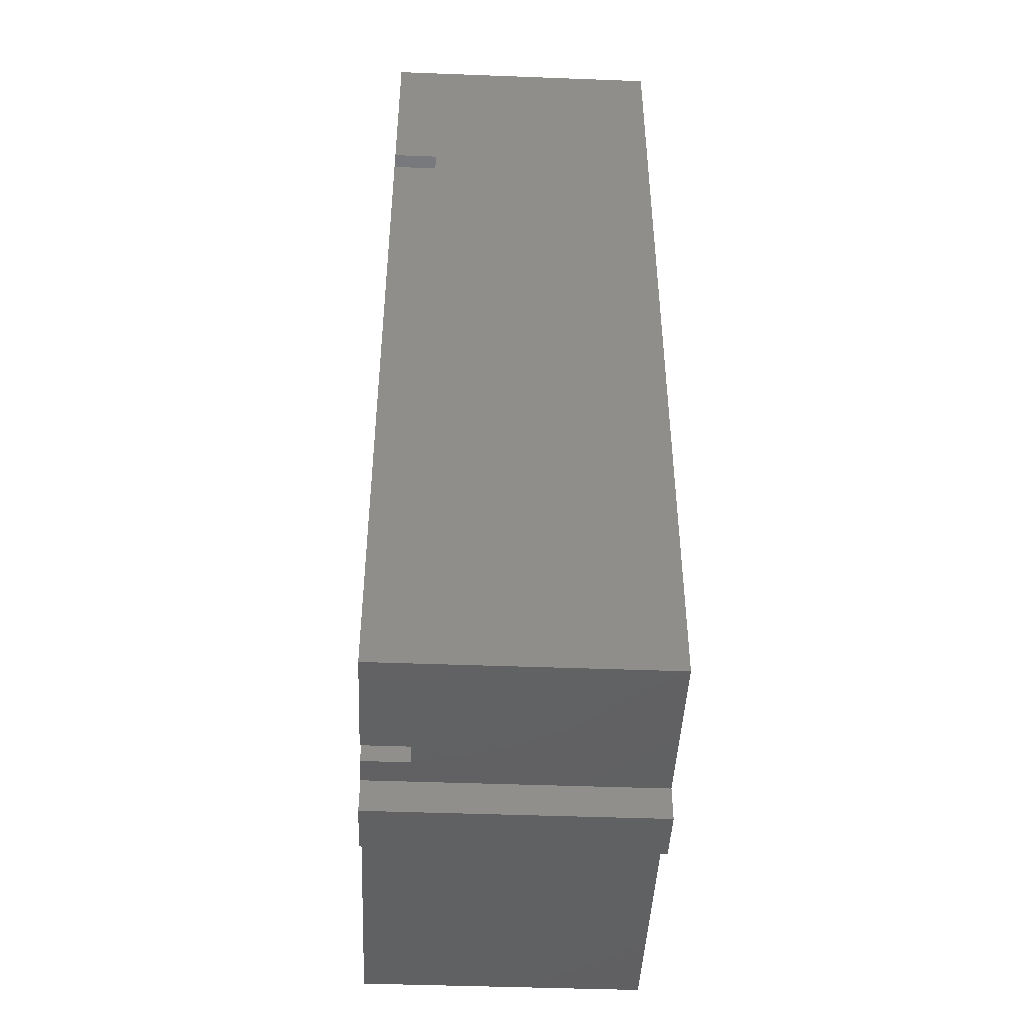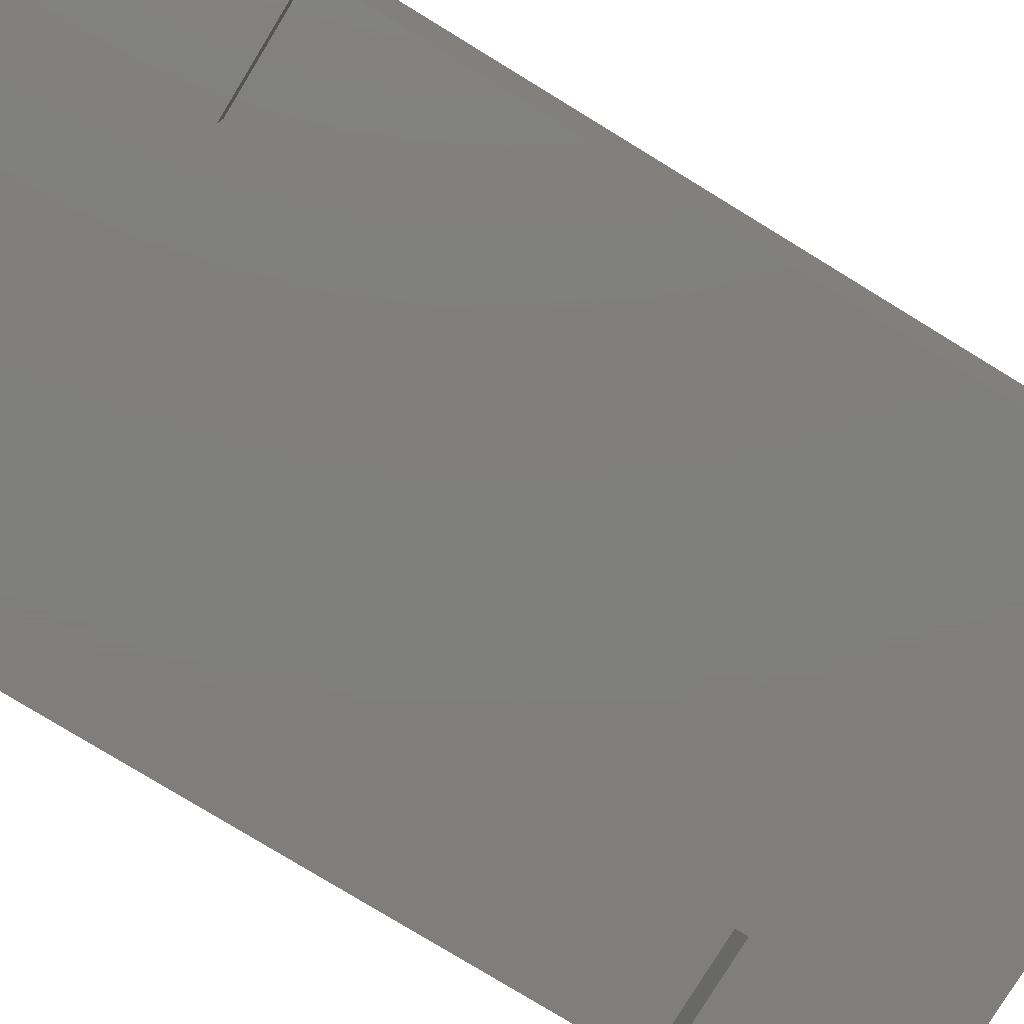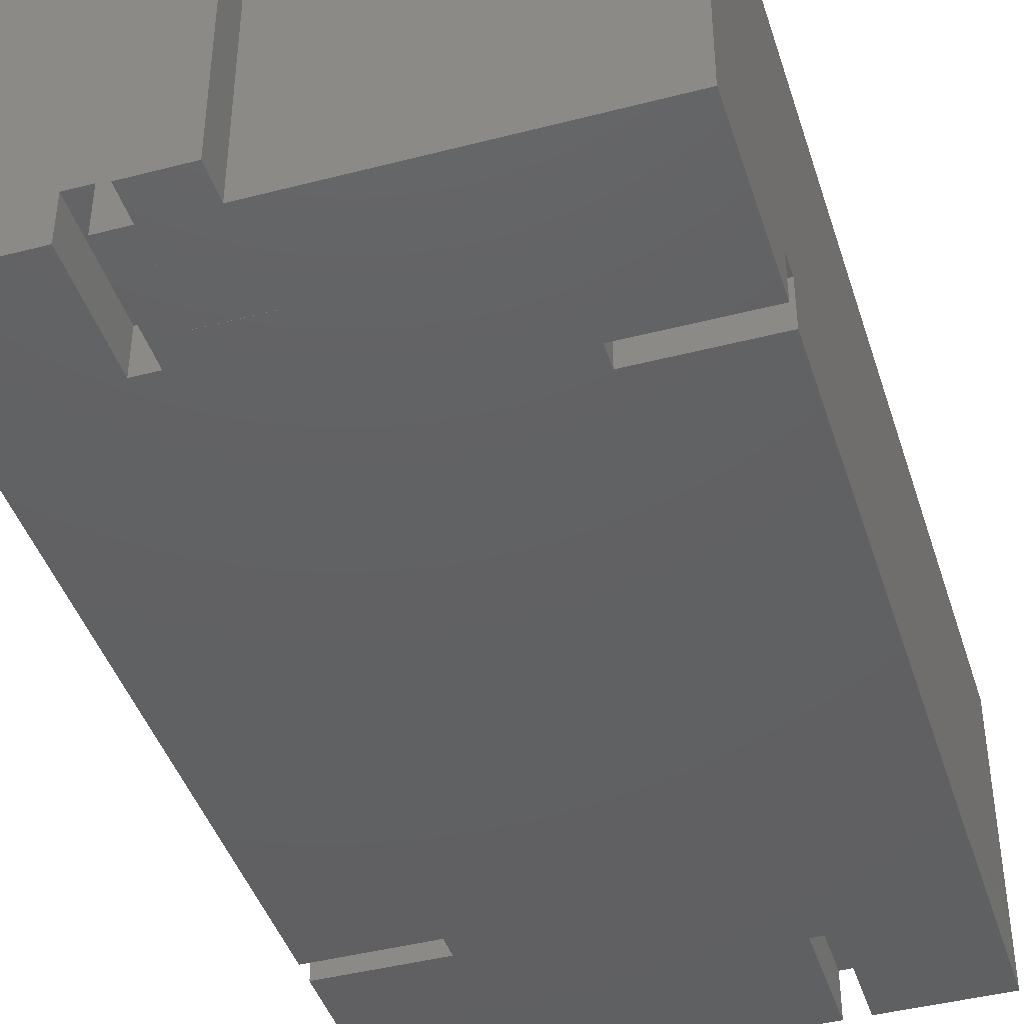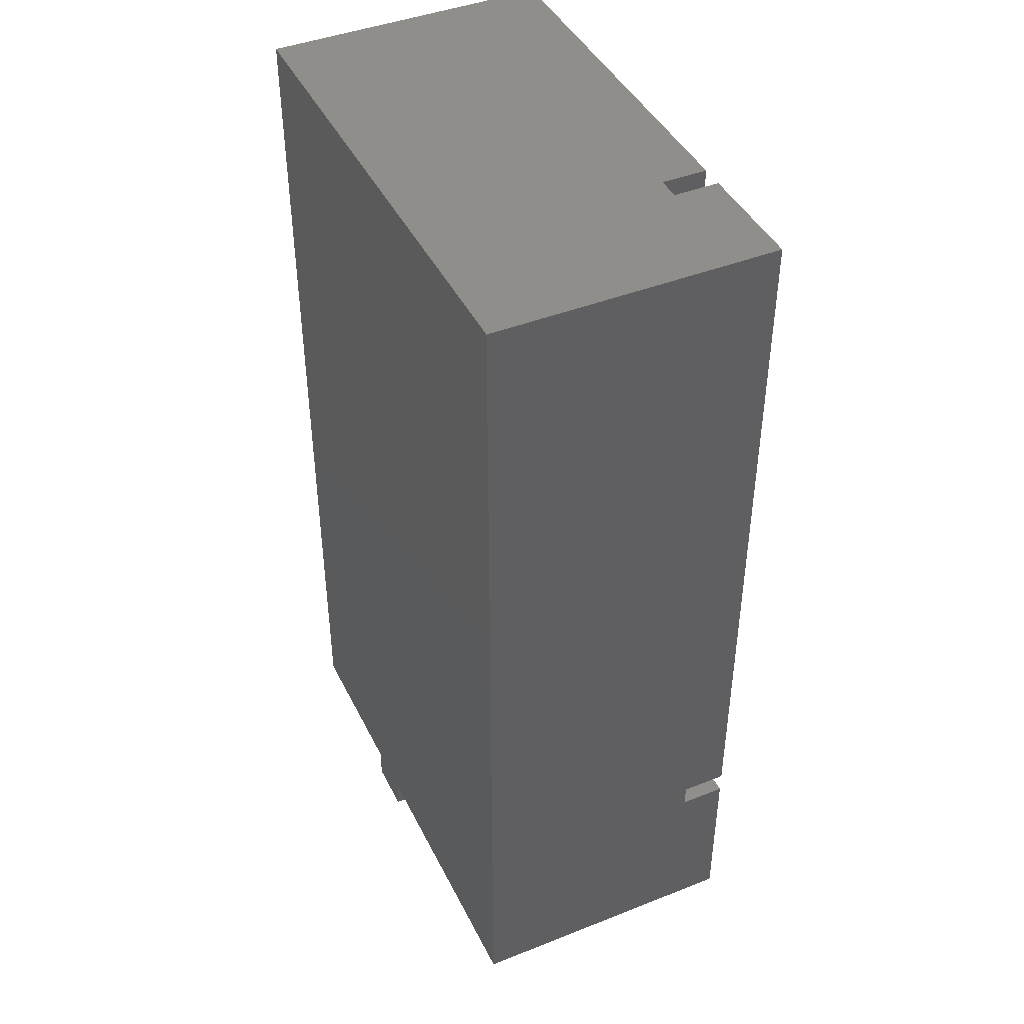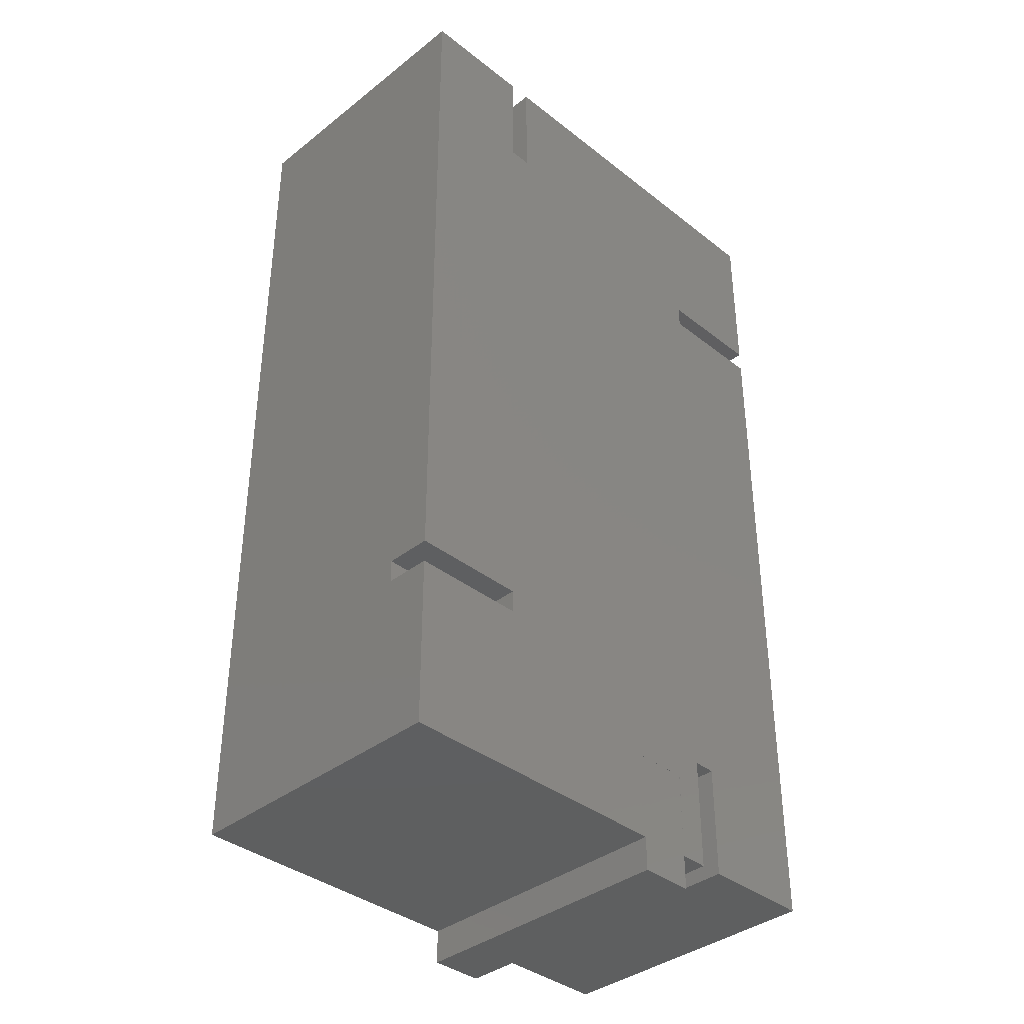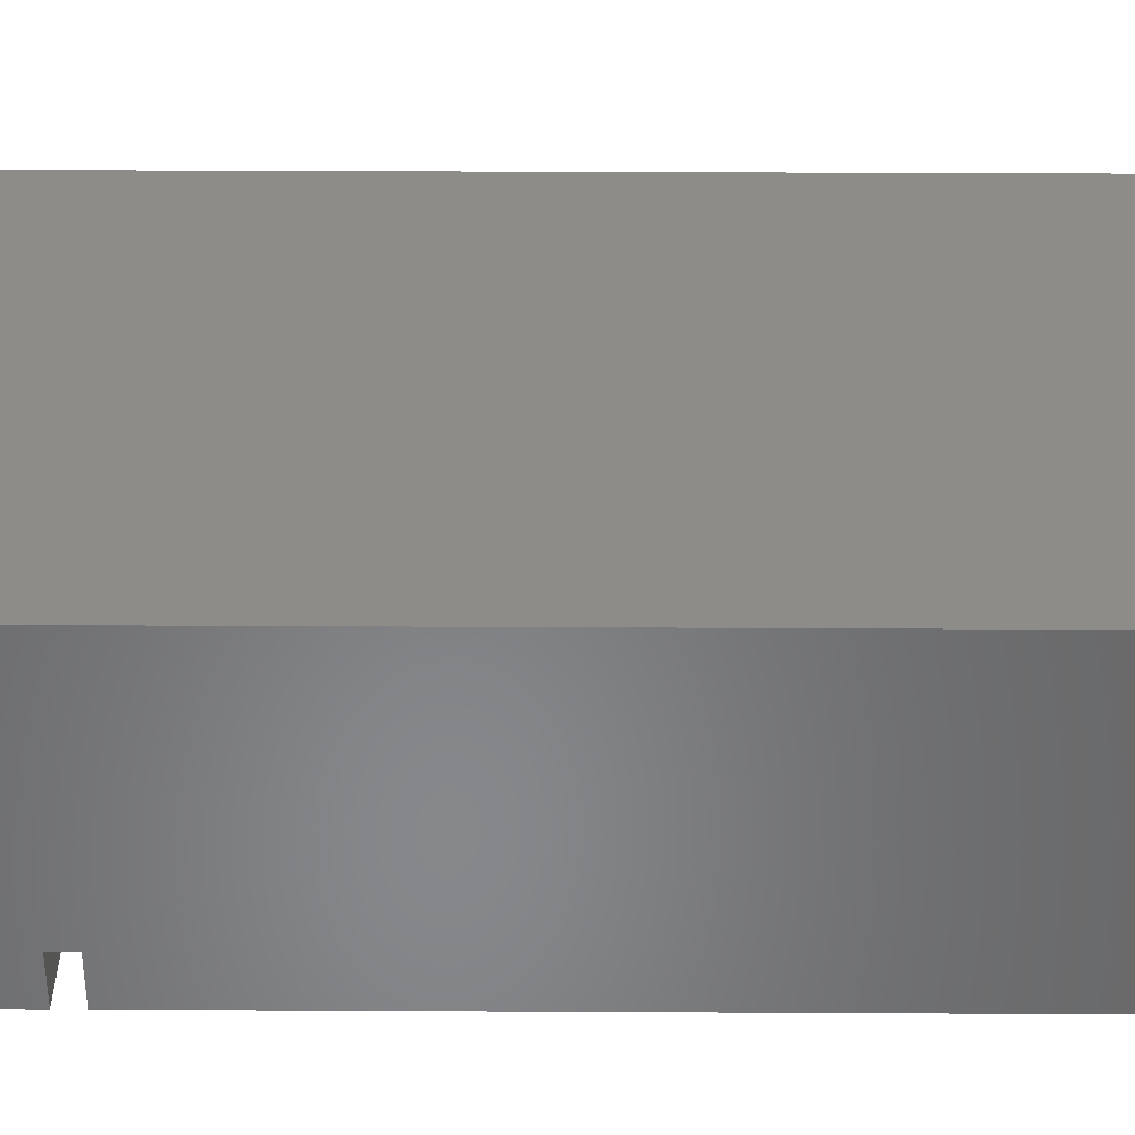
<metadata>
{"format":"stl","ext":"stl","renderer":"f3d","projection":"perspective","resolution":1024,"background":"white","views":[{"elev":-45.1,"azim":-92.5,"up":"+Y"},{"elev":-78.9,"azim":-121.4,"up":"+Z"},{"elev":-42.8,"azim":17.2,"up":"+Z"},{"elev":43.3,"azim":65.0,"up":"+Y"},{"elev":-37.6,"azim":135.0,"up":"+Y"},{"elev":35.6,"azim":-89.6,"up":"+Z"}]}
</metadata>
<code>
# stl→obj: 58 verts, 108 faces
v 1.2 0 0
v 1.45 0 0
v 1.2 0 0.4
v 1.45 0 2.5
v 1 0 0.4
v 0 0 2.5
v 1 0 0
v 0 0 0
v 4.48 1.5 0
v 3.48 1.5 0
v 4.48 1.5 0.4
v 3.48 1.5 0.4
v 3.48 1.7 0.4
v 3.48 1.7 0
v 4.48 1.7 0.4
v 4.48 1.7 0
v 0 6.58 0
v 1 6.58 0
v 0 6.58 0.4
v 1 6.58 0.4
v 1 6.38 0.4
v 1 6.38 0
v 0 6.38 0.4
v 0 6.38 0
v 1.93 0.77 0.001
v 1.93 0.77 0
v 1.93 0.23 0.001
v 1.93 0.23 0
v 1.45 0.23 0.001
v 1.45 0.23 0
v 1.45 0.77 0
v 1.45 0.77 0.001
v 3.48 8.08 0.4
v 3.48 8.08 0
v 3.48 7.08 0.4
v 3.48 7.08 0
v 3.28 7.08 0
v 3.28 7.08 0.4
v 3.28 8.08 0
v 3.28 8.08 0.4
v 0 8.08 0
v 0 8.08 2.5
v 4.48 8.08 2.5
v 4.48 8.08 0
v 1 1 0.4
v 1 1 0
v 1.2 1 0.4
v 1.2 1 0
v 1.93 0 0
v 4.48 0 0
v 1.93 0 2.5
v 4.48 0 2.5
v 1.93 -0.3 2.5
v 1.45 -0.3 2.5
v 1.45 -0.3 0
v 1.93 -0.3 0
v 1.45 -1.972e-31 2.5
v 1.45 -1.972e-31 0
f 1 2 3
f 3 2 4
f 3 4 5
f 5 4 6
f 5 6 7
f 7 6 8
f 9 10 11
f 11 10 12
f 12 10 13
f 13 10 14
f 13 14 15
f 15 14 16
f 17 18 19
f 19 18 20
f 20 18 21
f 21 18 22
f 21 22 23
f 23 22 24
f 25 26 27
f 27 26 28
f 27 28 29
f 29 28 30
f 30 31 29
f 29 31 32
f 31 26 32
f 32 26 25
f 33 34 35
f 35 34 36
f 36 37 35
f 35 37 38
f 37 39 38
f 38 39 40
f 39 41 40
f 40 41 42
f 40 42 33
f 33 42 43
f 33 43 34
f 34 43 44
f 24 8 23
f 23 8 6
f 23 6 19
f 19 6 42
f 19 42 17
f 17 42 41
f 5 7 45
f 45 7 46
f 45 46 47
f 47 46 48
f 48 1 47
f 47 1 3
f 49 50 51
f 51 50 52
f 16 44 15
f 15 44 43
f 15 43 11
f 11 43 52
f 11 52 9
f 9 52 50
f 42 6 43
f 43 6 4
f 52 43 51
f 51 43 4
f 51 4 53
f 53 4 54
f 10 9 50
f 24 22 16
f 34 44 36
f 36 44 16
f 36 16 37
f 37 16 22
f 37 22 39
f 39 22 18
f 39 18 41
f 41 18 17
f 7 8 46
f 46 8 24
f 46 24 48
f 26 14 28
f 28 14 10
f 28 10 49
f 49 10 50
f 16 14 24
f 24 14 26
f 24 26 48
f 48 26 31
f 48 31 1
f 1 31 30
f 1 30 2
f 2 30 28
f 2 28 55
f 55 28 49
f 55 49 56
f 25 27 32
f 32 27 29
f 33 35 40
f 40 35 38
f 20 21 19
f 19 21 23
f 47 3 45
f 45 3 5
f 15 11 13
f 13 11 12
f 51 53 49
f 49 53 56
f 54 57 55
f 55 57 58
f 53 54 56
f 56 54 55

</code>
